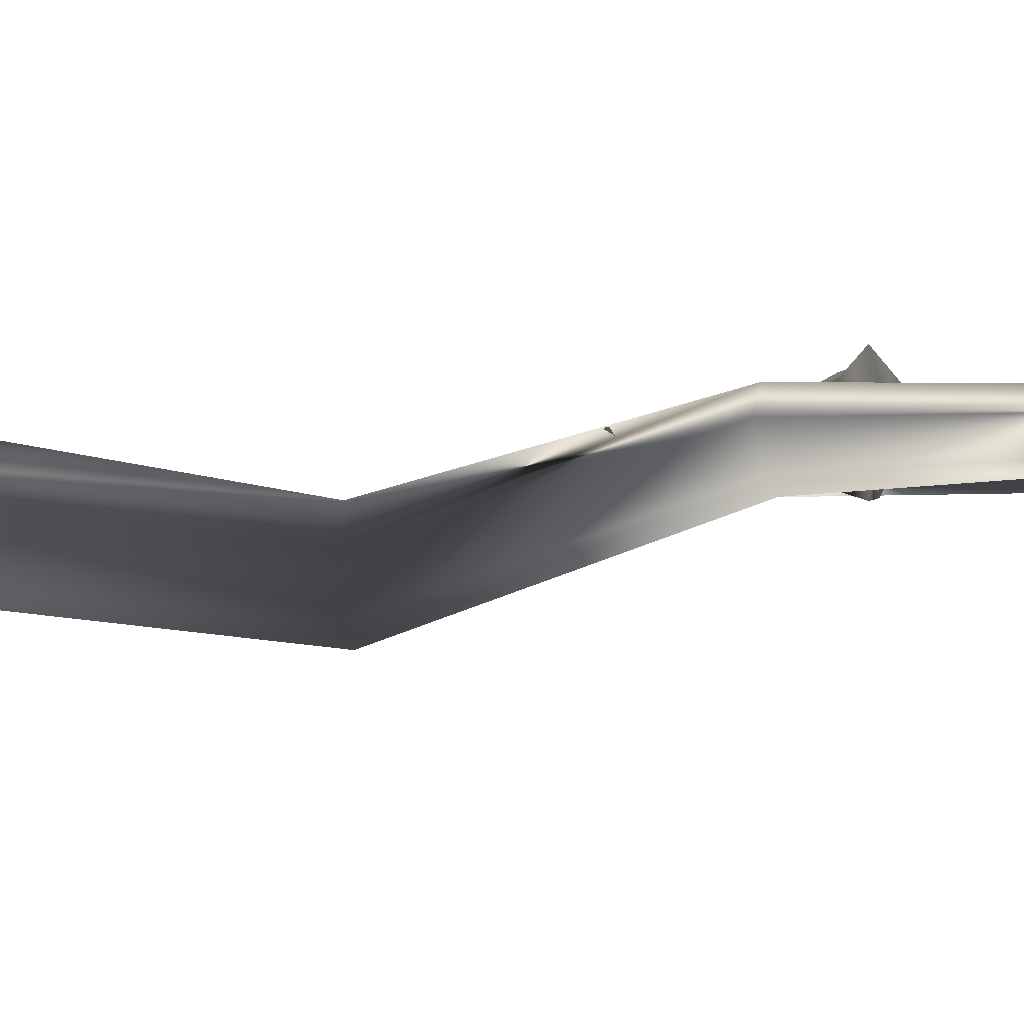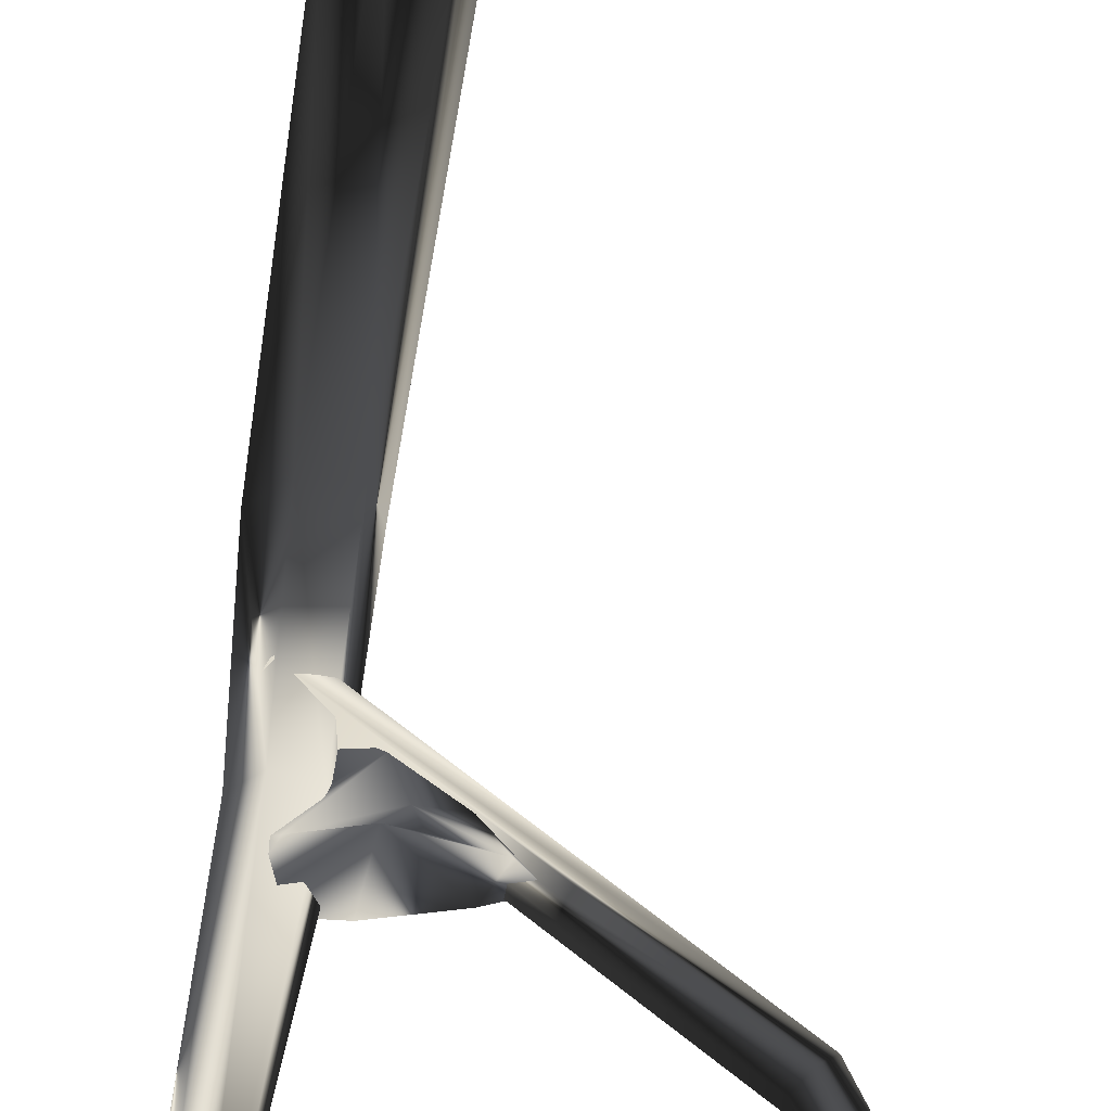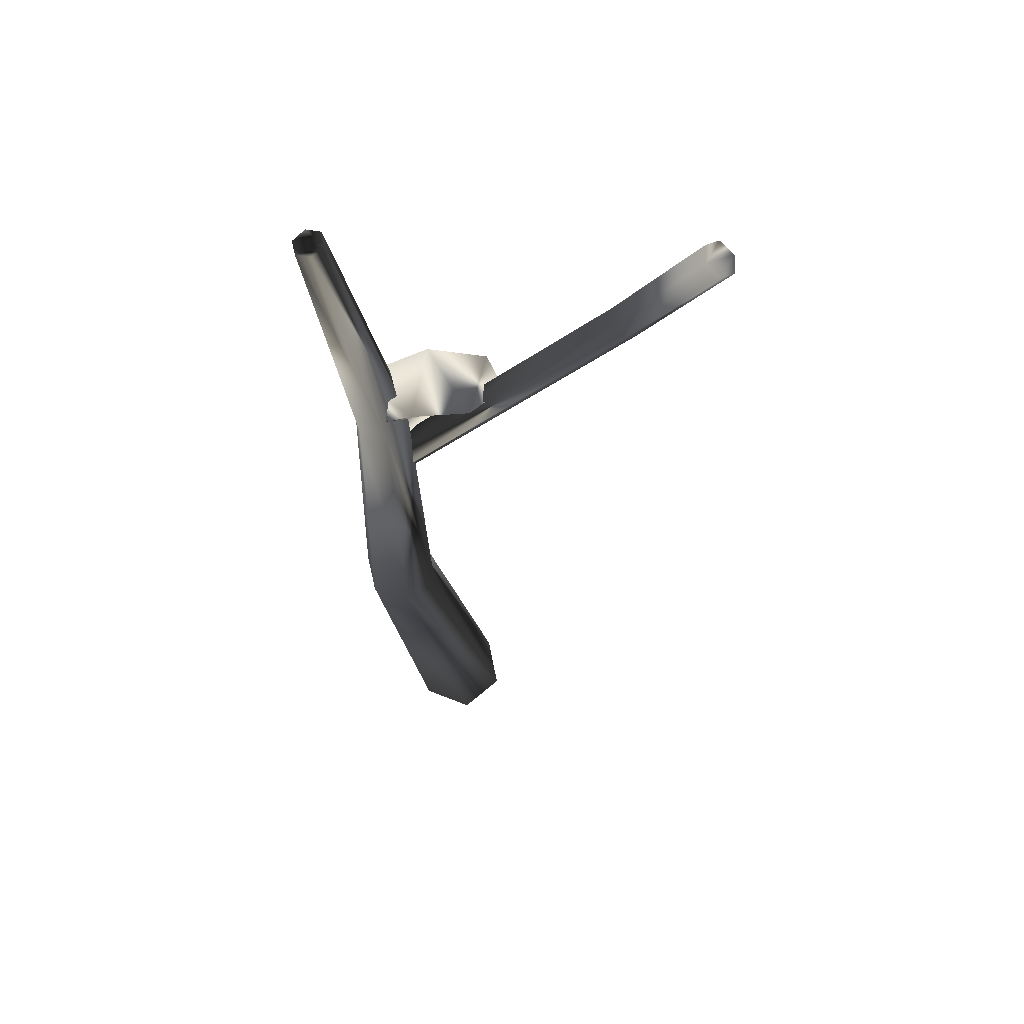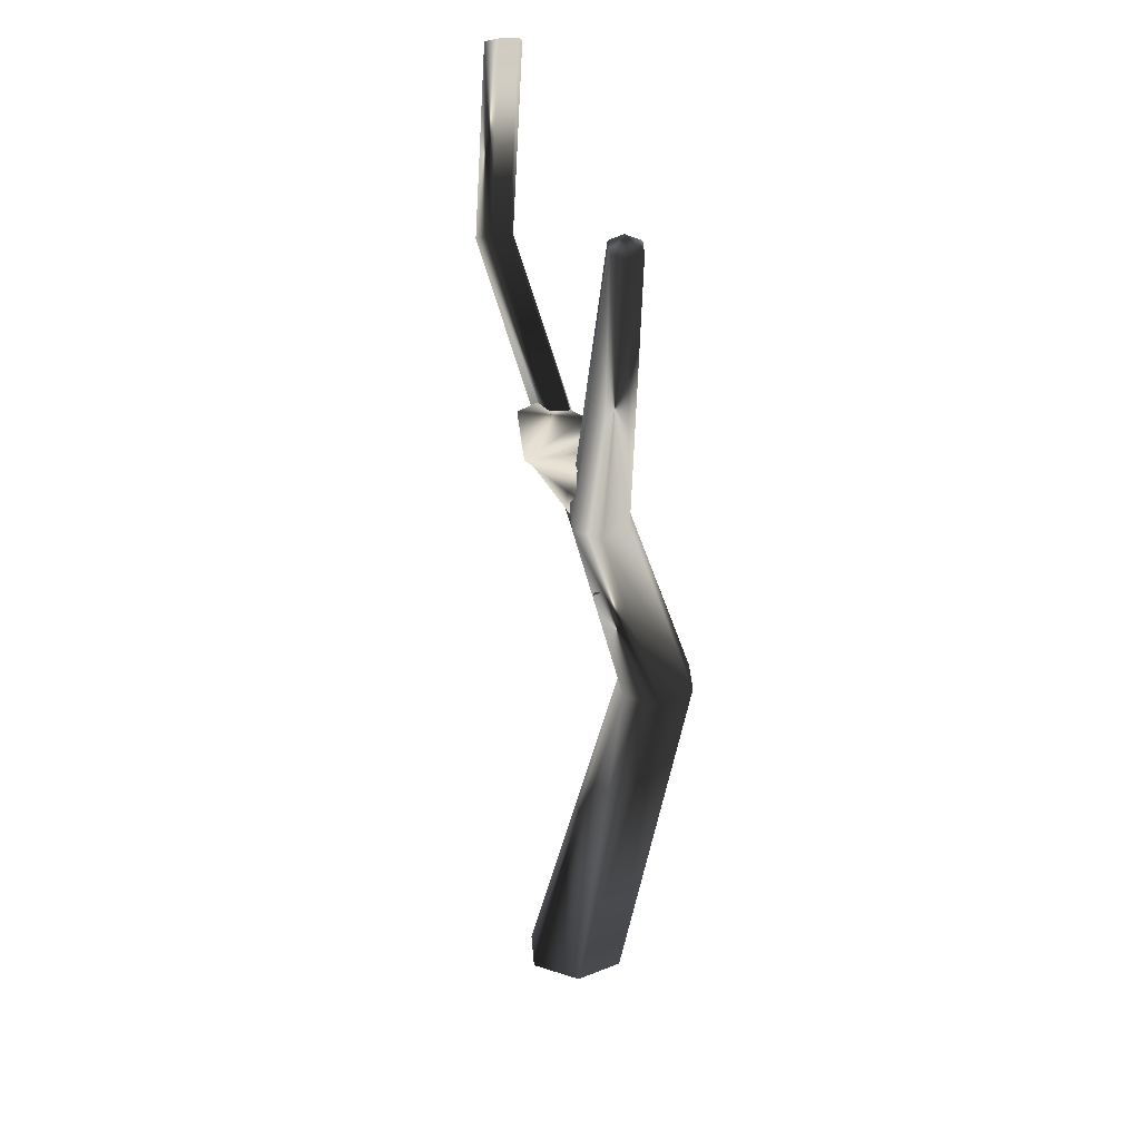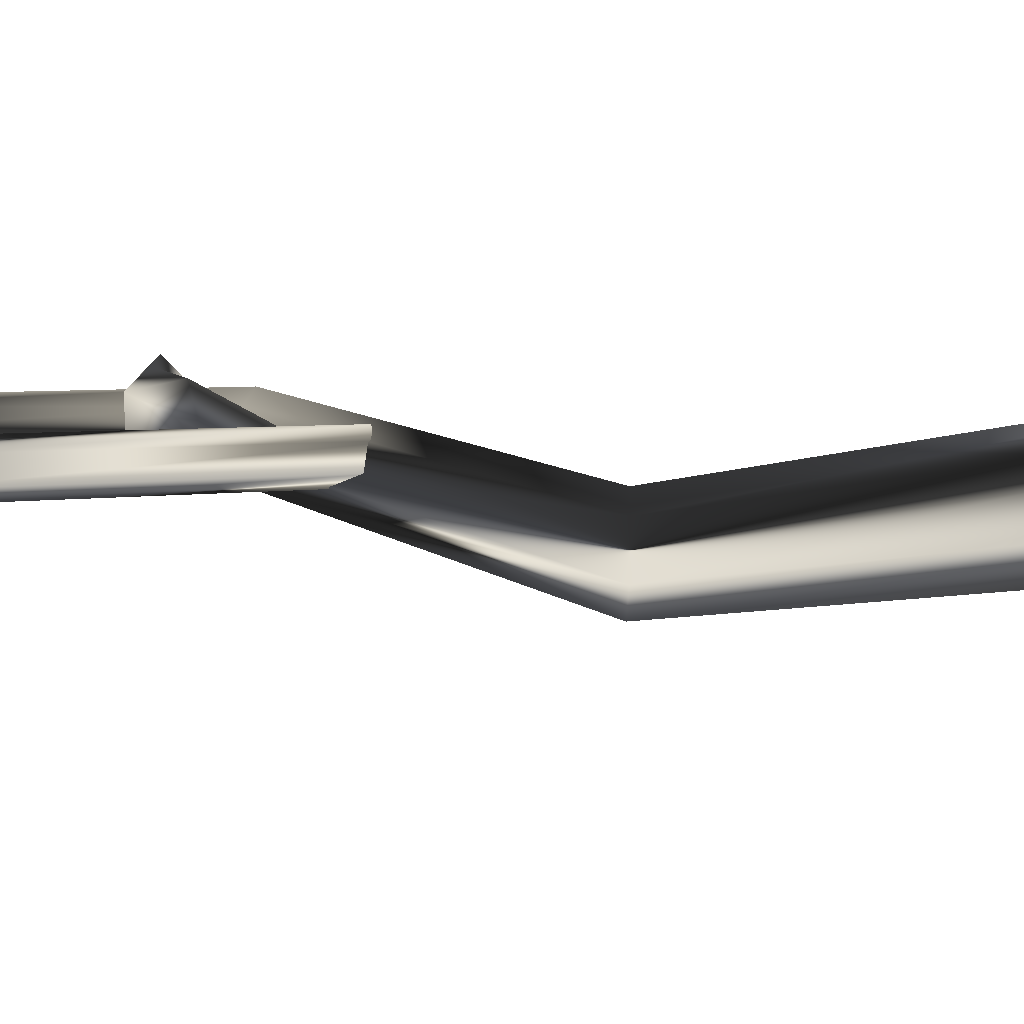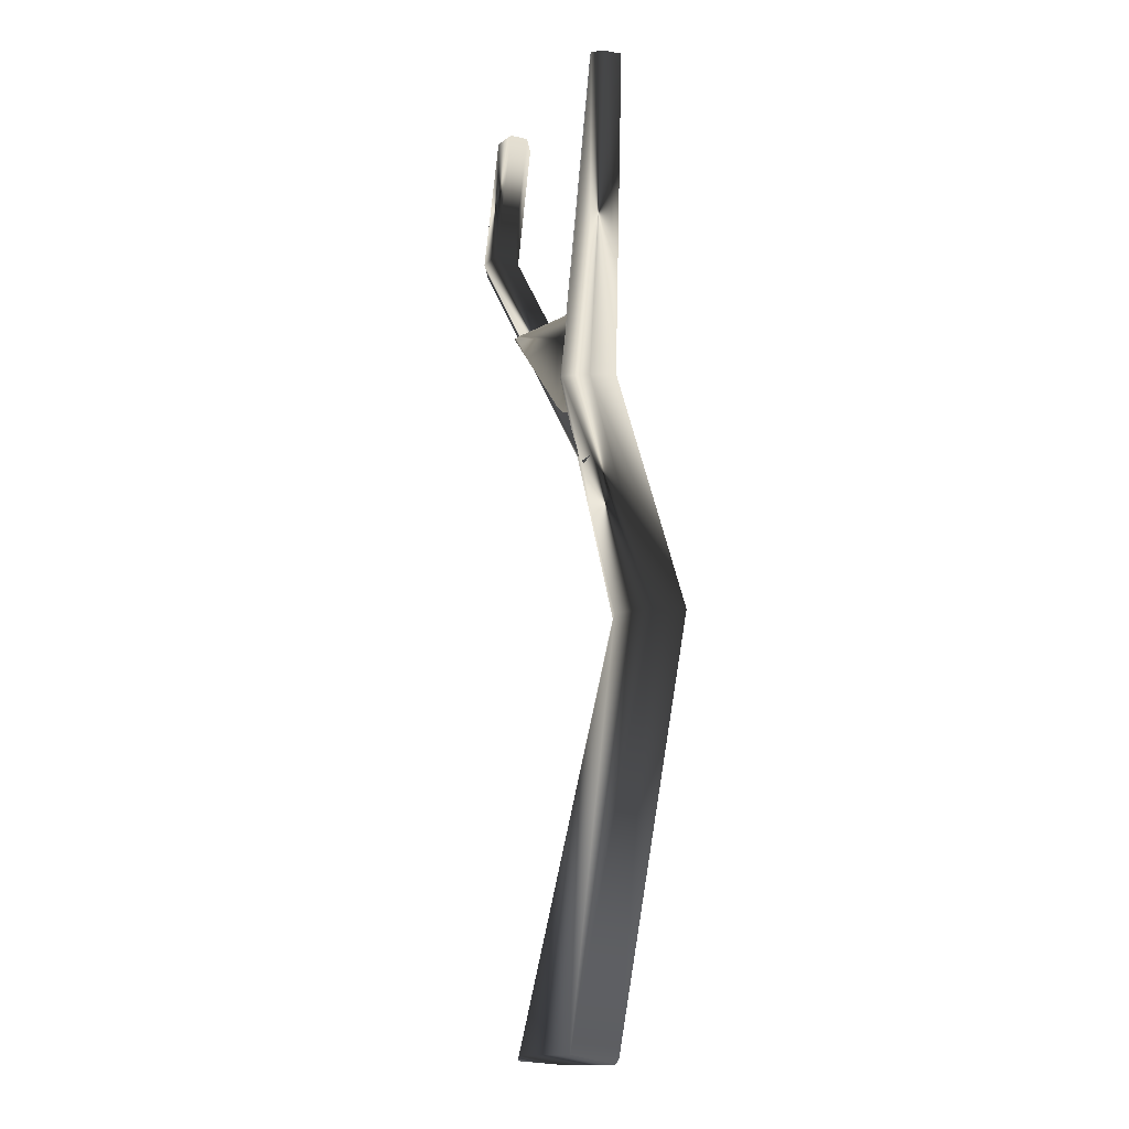
<metadata>
{"format":"obj","ext":"obj","renderer":"f3d","projection":"perspective","resolution":1024,"background":"white","views":[{"elev":-3.6,"azim":103.6,"up":"+Z"},{"elev":53.3,"azim":178.6,"up":"+Z"},{"elev":61.8,"azim":179.2,"up":"+Y"},{"elev":38.2,"azim":67.9,"up":"+Y"},{"elev":7.3,"azim":-85.1,"up":"+Z"},{"elev":-5.4,"azim":69.7,"up":"+Y"}]}
</metadata>
<code>
g snow
v -23.9 278 1.191
v -1.53 276.7 19.91
v 36.26 266.8 3.437
v 12.91 276.5 -10.38
v 24 268.9 -8.021
v 6.065 249.7 6.096
v 6.861 275.8 22.01
v -17.2 279.7 15.52
v 1.42 268.6 16.92
v 35.09 283.4 4.222
v 25.24 272.1 13.18
v 18.81 237.8 -2.021
v 24 268.9 -8.021
v -10.03 275.4 -8.308
v -10.2 264 6.58
f 7 10 4
f 8 2 7
f 14 8 7
f 1 8 14
f 4 13 5
f 11 3 10
f 10 7 11
f 2 11 7
f 12 6 5
f 13 3 12
f 4 10 13
f 3 13 10
f 4 5 6
f 1 14 15
f 15 14 4
f 12 5 13
f 9 15 6
f 8 1 15
f 15 9 8
f 2 8 9
f 3 11 6
f 11 2 9
f 11 9 6
f 14 7 4
f 15 4 6
f 12 3 6
g bark
v 23.45 221 -6.293
v -74.65 317.3 7.601
v -74.69 316.8 0.2963
v -69.77 320.6 -3.724
v -64.81 324.9 -0.4384
v -64.77 325.4 6.867
v -69.69 321.6 10.89
v -104.5 379.6 -8.34
v -104.2 378.6 -15.57
v -98.69 381.4 -19.44
v -93.44 385.2 -16.09
v -93.7 386.2 -8.854
v -99.2 383.4 -4.981
v 23.89 221.2 0.9943
v 27.56 225.6 -10.28
v 32.11 230.2 -6.974
v 32.55 230.3 0.3132
v 28.44 225.8 4.297
v -19.01 0 -6.409
v 4.658 8.088 20.65
v 7.531 169.4 -29.61
v 18.92 170.8 -39.81
v 33.58 172 -34.81
v 36.86 171.8 -19.59
v 25.47 170.4 -9.387
v 10.81 169.3 -14.4
v 14.98 260.1 -2.13
v 23.63 259.9 -9.972
v 34.61 258.4 -6.497
v 36.94 257.1 4.819
v 28.29 257.4 12.66
v 17.32 258.8 9.186
v 43.17 376.1 -4.881
v 49.16 375 -2.984
v 50.55 374.7 3.241
v 45.93 375.6 7.57
v -3.293 1.681 -20.65
v 16.39 6.565 -14.24
v 20.37 9.769 6.409
v -15.03 3.203 14.24
v 38.56 376.9 -0.5524
v 39.94 376.7 5.673
f 18 16 29
f 19 30 16
f 20 31 30
f 21 32 31
f 22 33 32
f 17 29 33
f 24 18 17
f 25 19 18
f 26 20 19
f 27 21 20
f 28 22 21
f 23 17 22
f 31 32 33
f 16 31 33
f 29 16 33
f 16 30 31
f 25 24 23
f 26 25 23
f 28 26 23
f 28 27 26
f 37 52 34
f 38 53 52
f 39 54 53
f 40 35 54
f 41 55 35
f 36 34 55
f 43 37 36
f 44 38 37
f 45 39 38
f 46 40 39
f 47 41 40
f 42 36 41
f 48 43 42
f 49 44 43
f 50 45 44
f 51 46 45
f 57 47 46
f 56 42 47
f 34 35 55
f 34 54 35
f 52 53 54
f 34 52 54
f 49 48 56
f 50 49 56
f 51 50 56
f 57 51 56
f 17 18 29
f 18 19 16
f 19 20 30
f 20 21 31
f 21 22 32
f 22 17 33
f 23 24 17
f 24 25 18
f 25 26 19
f 26 27 20
f 27 28 21
f 28 23 22
f 36 37 34
f 37 38 52
f 38 39 53
f 39 40 54
f 40 41 35
f 41 36 55
f 42 43 36
f 43 44 37
f 44 45 38
f 45 46 39
f 46 47 40
f 47 42 41
f 56 48 42
f 48 49 43
f 49 50 44
f 50 51 45
f 51 57 46
f 57 56 47

</code>
